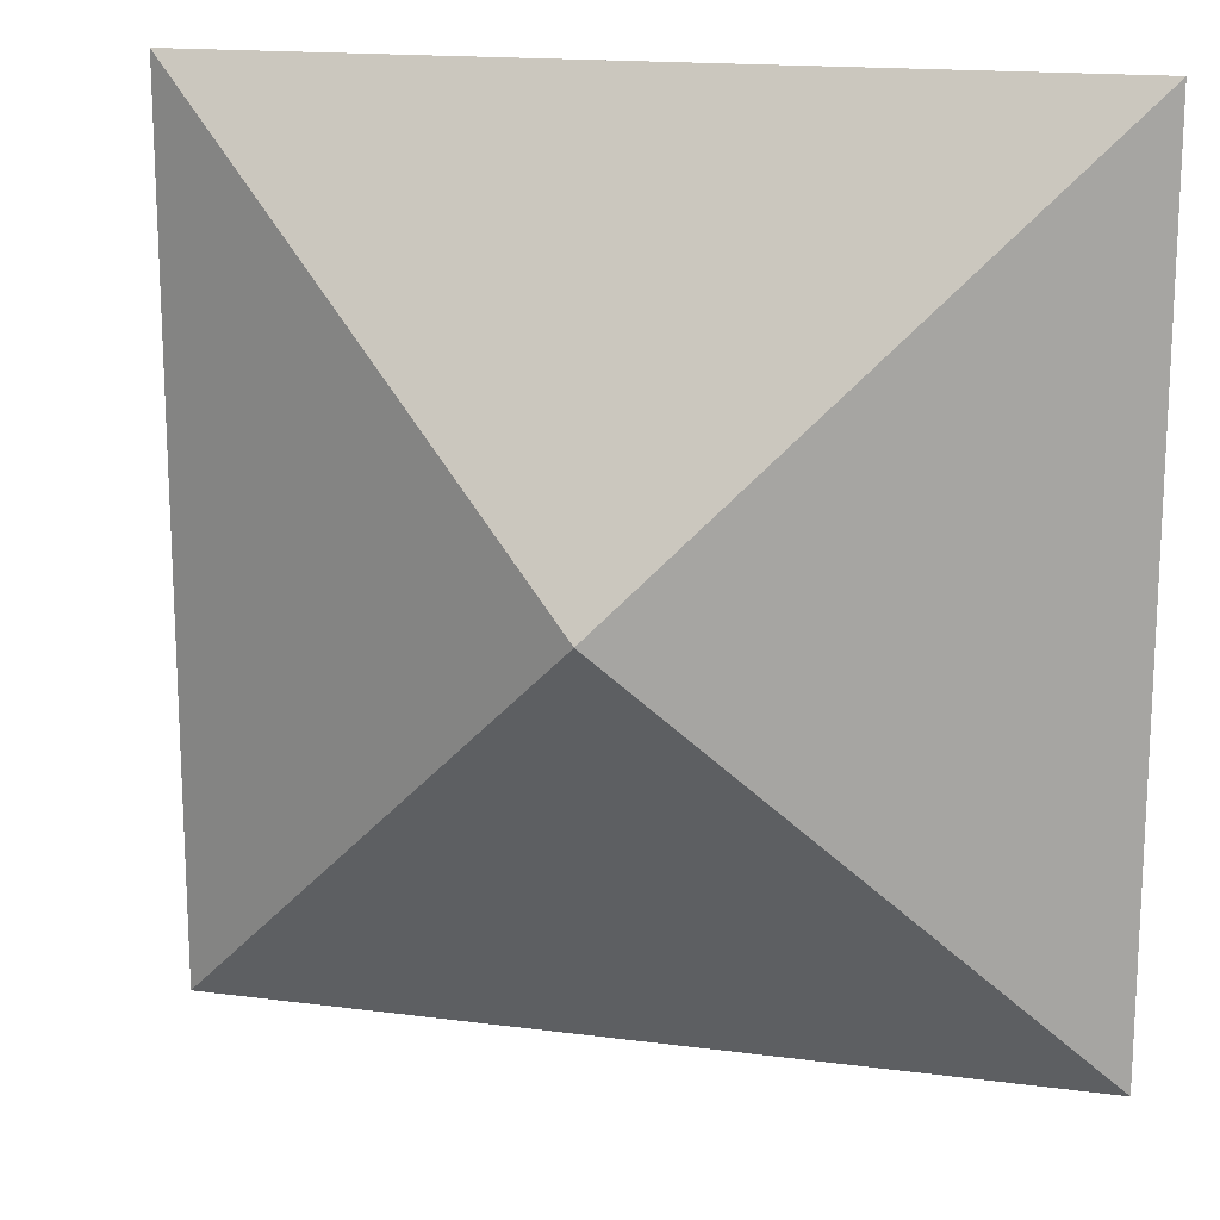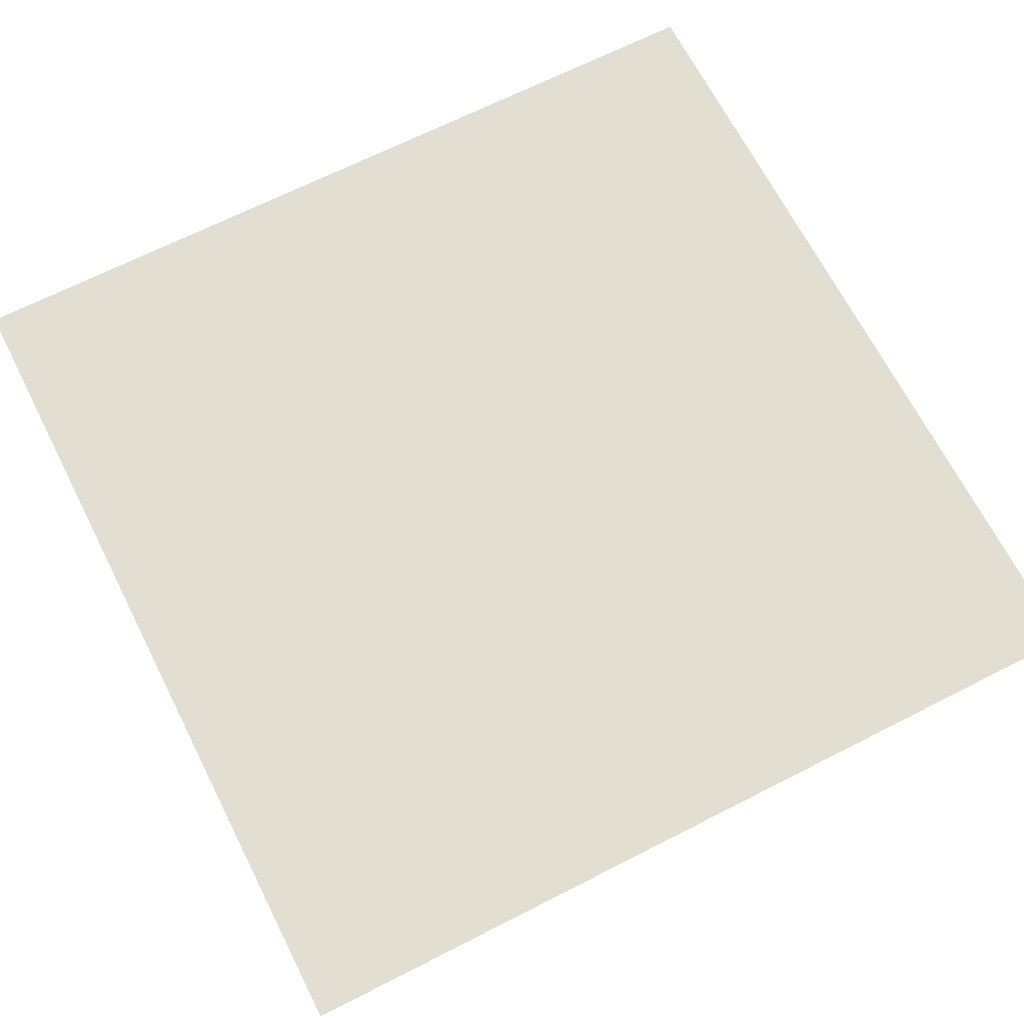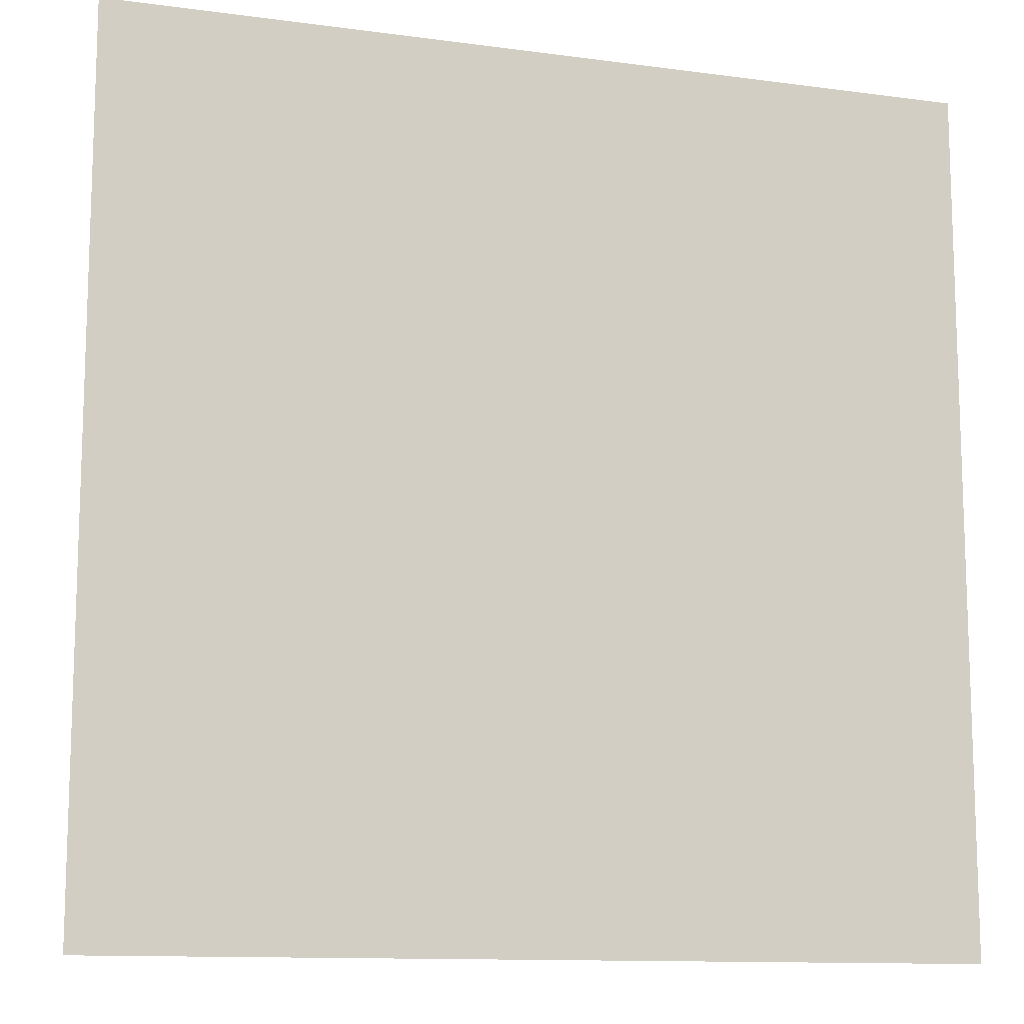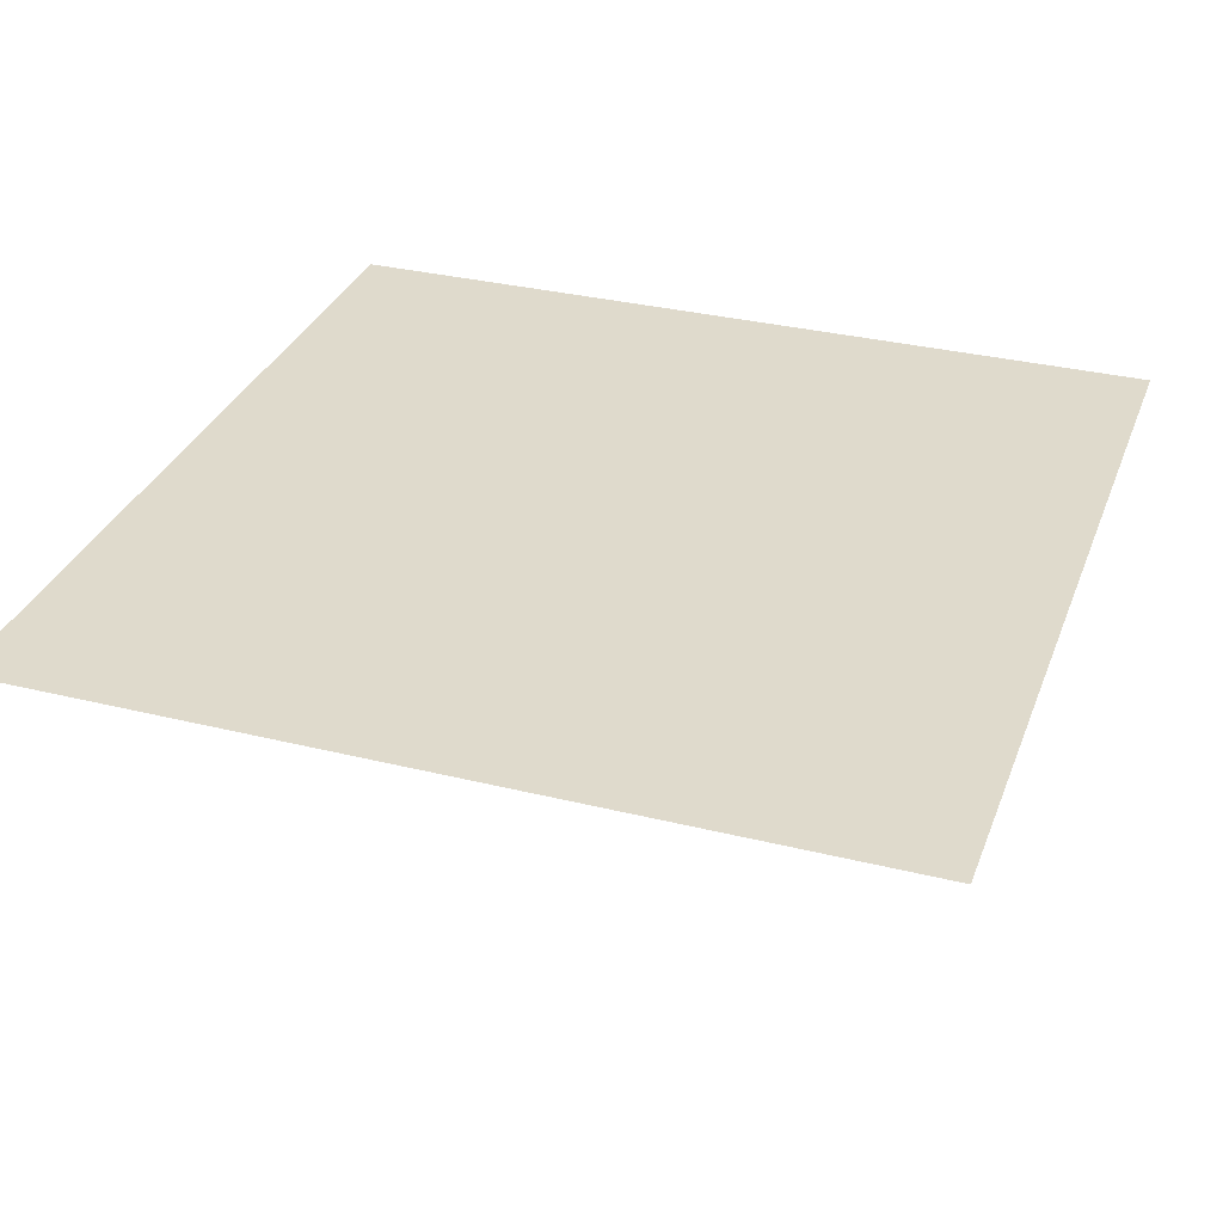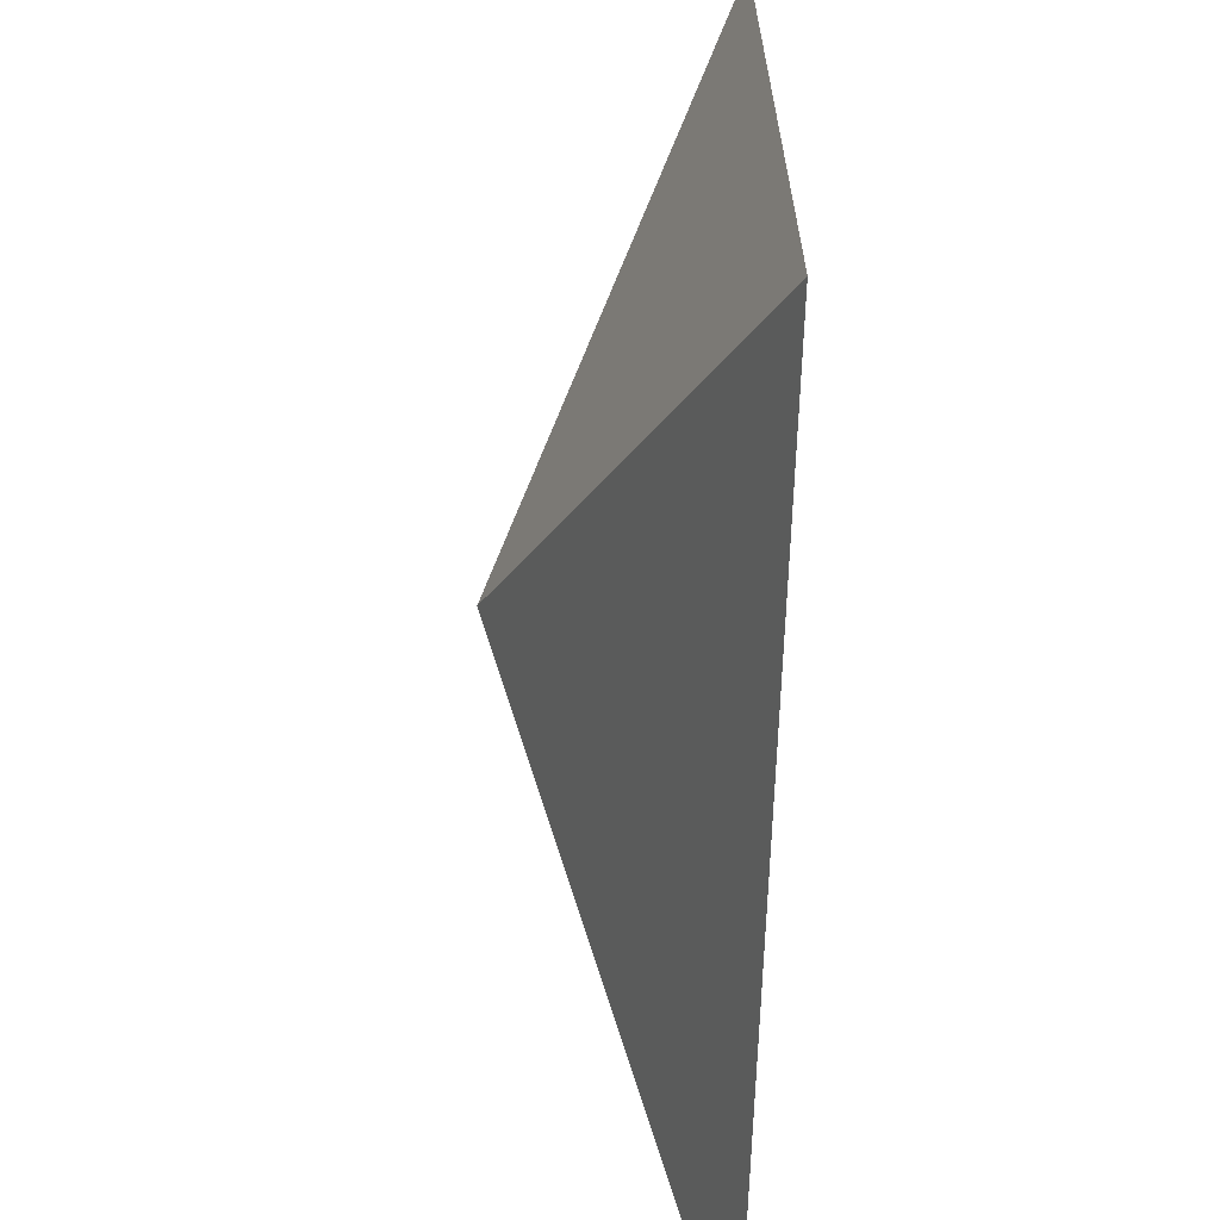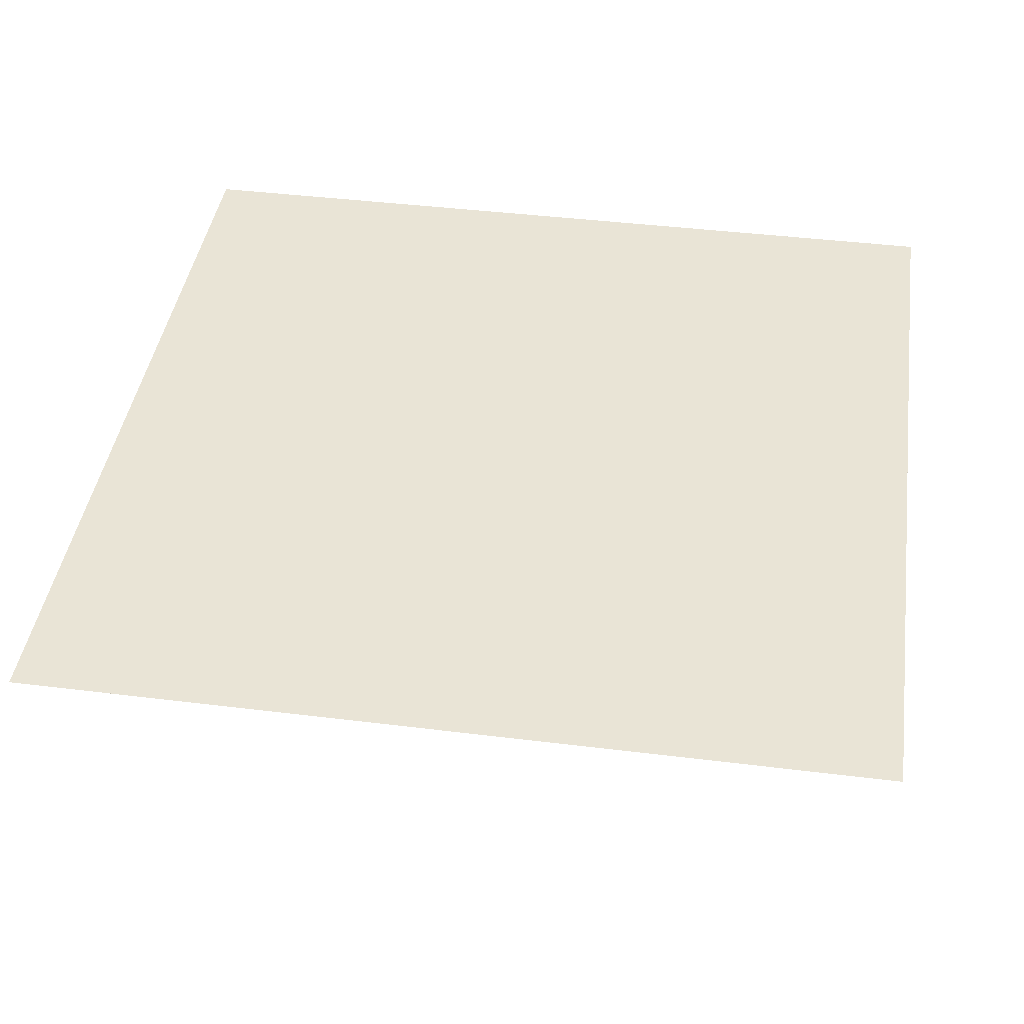
<metadata>
{"format":"obj","ext":"obj","renderer":"f3d","projection":"perspective","resolution":1024,"background":"white","views":[{"elev":16.4,"azim":15.0,"up":"+Z"},{"elev":67.9,"azim":63.0,"up":"+Y"},{"elev":-12.0,"azim":162.3,"up":"+Z"},{"elev":32.5,"azim":19.0,"up":"+Y"},{"elev":-65.2,"azim":88.1,"up":"+Z"},{"elev":42.5,"azim":8.4,"up":"+Y"}]}
</metadata>
<code>
g default
v -406.2 26 -619.2
v -493.8 26 -619.2
v -493.8 26 -706.8
v -406.2 26 -706.8
v -450 3.995 -663
g pPyramid24 group124
f 1 4 3 2
f 1 2 5
f 2 3 5
f 3 4 5
f 4 1 5

</code>
